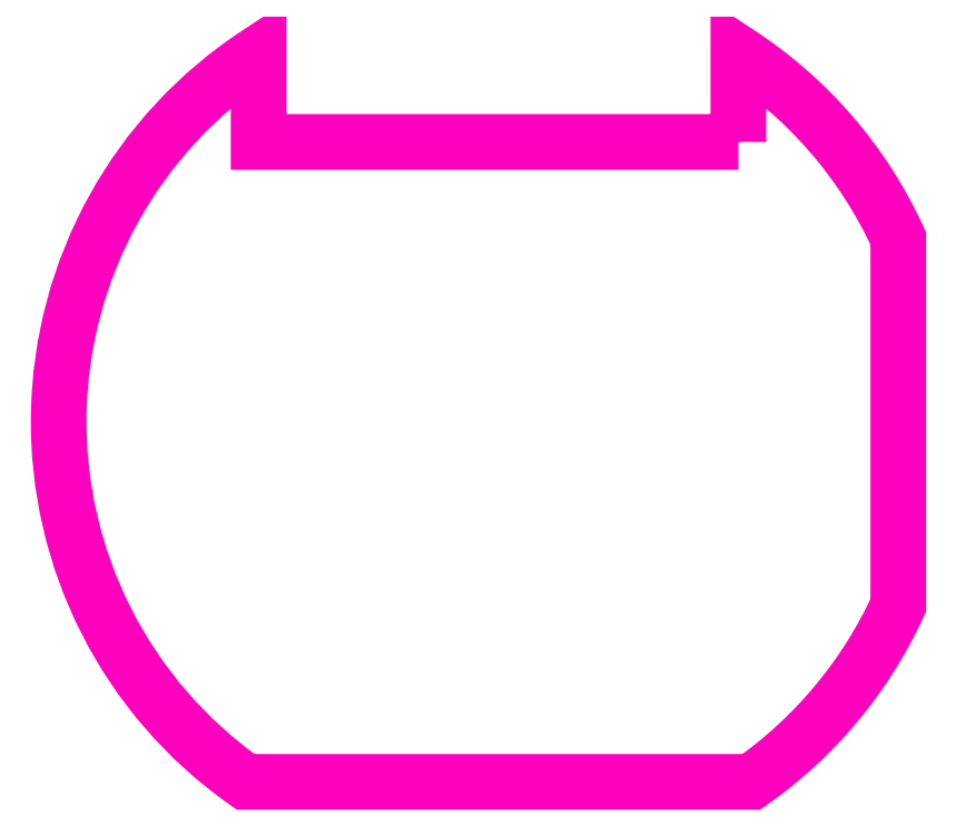
<metadata>
{"format":"dxf","ext":"dxf","renderer":"ezdxf+matplotlib","layout":"modelspace","background":"white","min_lineweight":24,"dpi":150}
</metadata>
<code>
0
SECTION
2
ENTITIES
0
POLYLINE
8
ANA
66
     1
10
0
20
0
30
0
70
     1
0
VERTEX
8
ANA
10
193.7
20
241.1
30
0
0
VERTEX
8
ANA
10
181.7
20
241.1
30
0
0
VERTEX
8
ANA
10
181.7
20
243.4
30
0
42
0.5309
0
VERTEX
8
ANA
10
181.4
20
225.1
30
0
0
VERTEX
8
ANA
10
194
20
225.1
30
0
42
0.1329
0
VERTEX
8
ANA
10
197.7
20
229.6
30
0
0
VERTEX
8
ANA
10
197.7
20
238.7
30
0
42
0.142
0
VERTEX
8
ANA
10
193.7
20
243.4
30
0
0
SEQEND
8
ANA
0
ENDSEC
0
EOF

</code>
